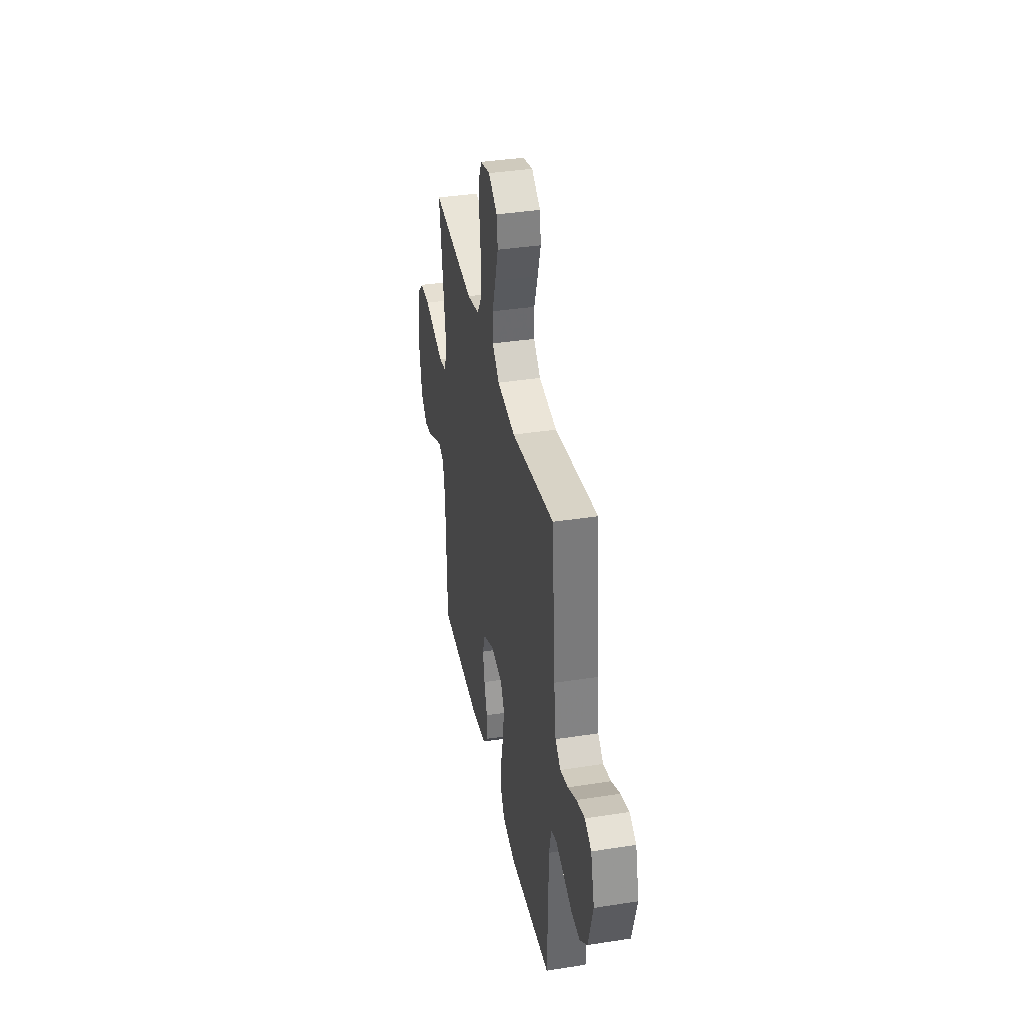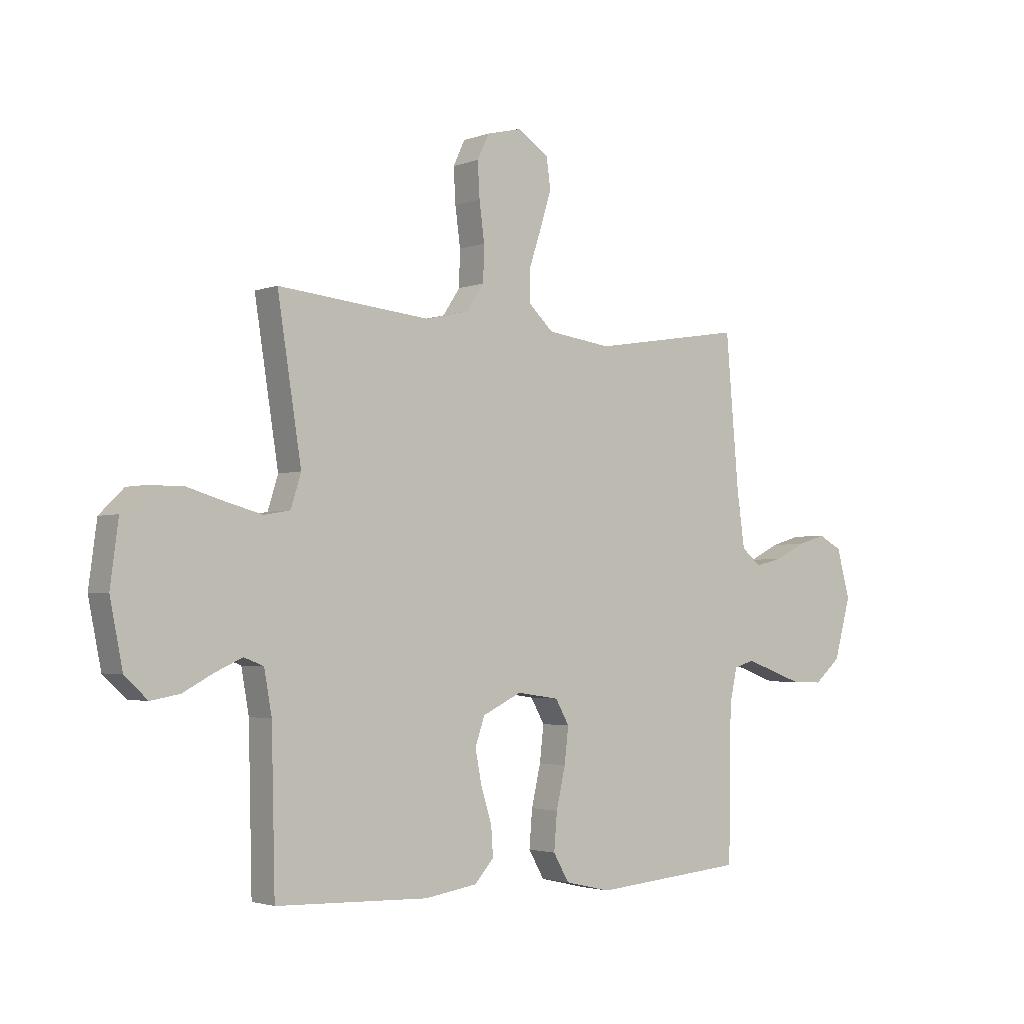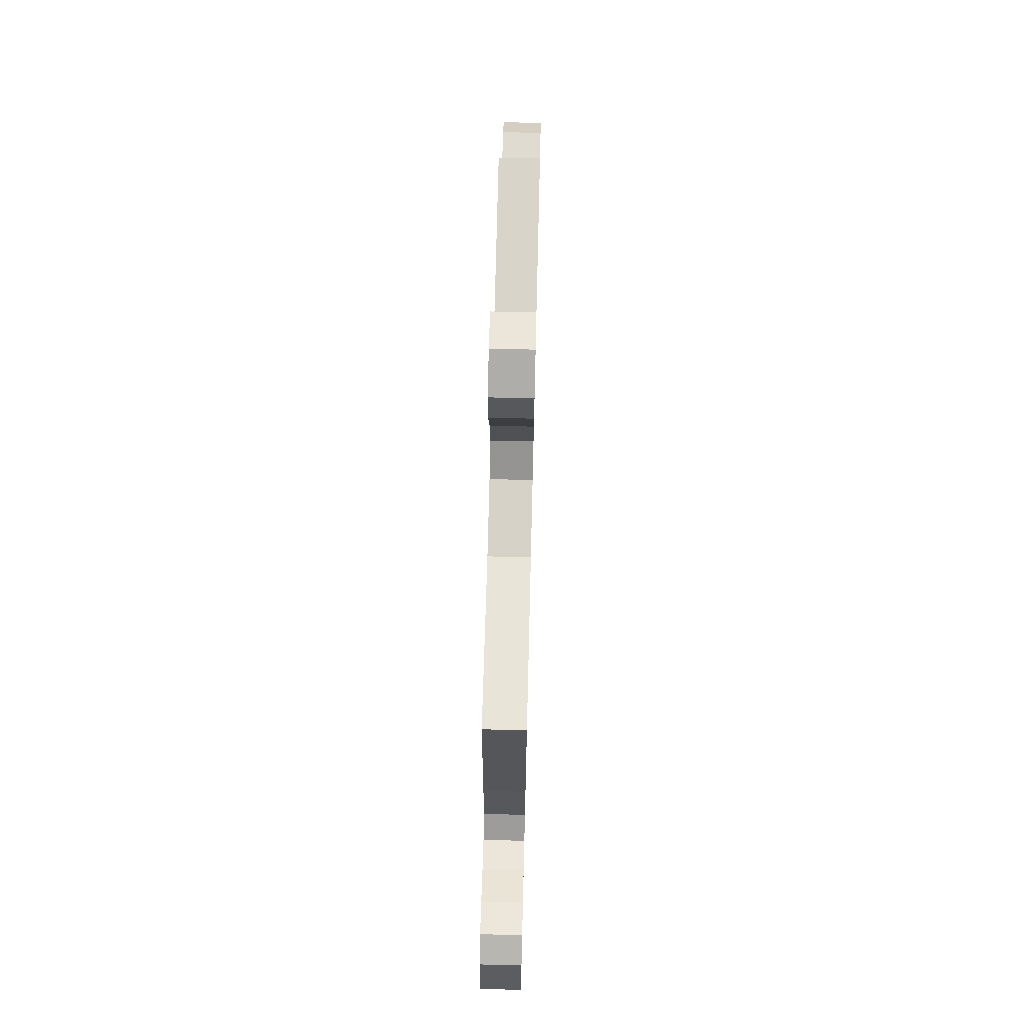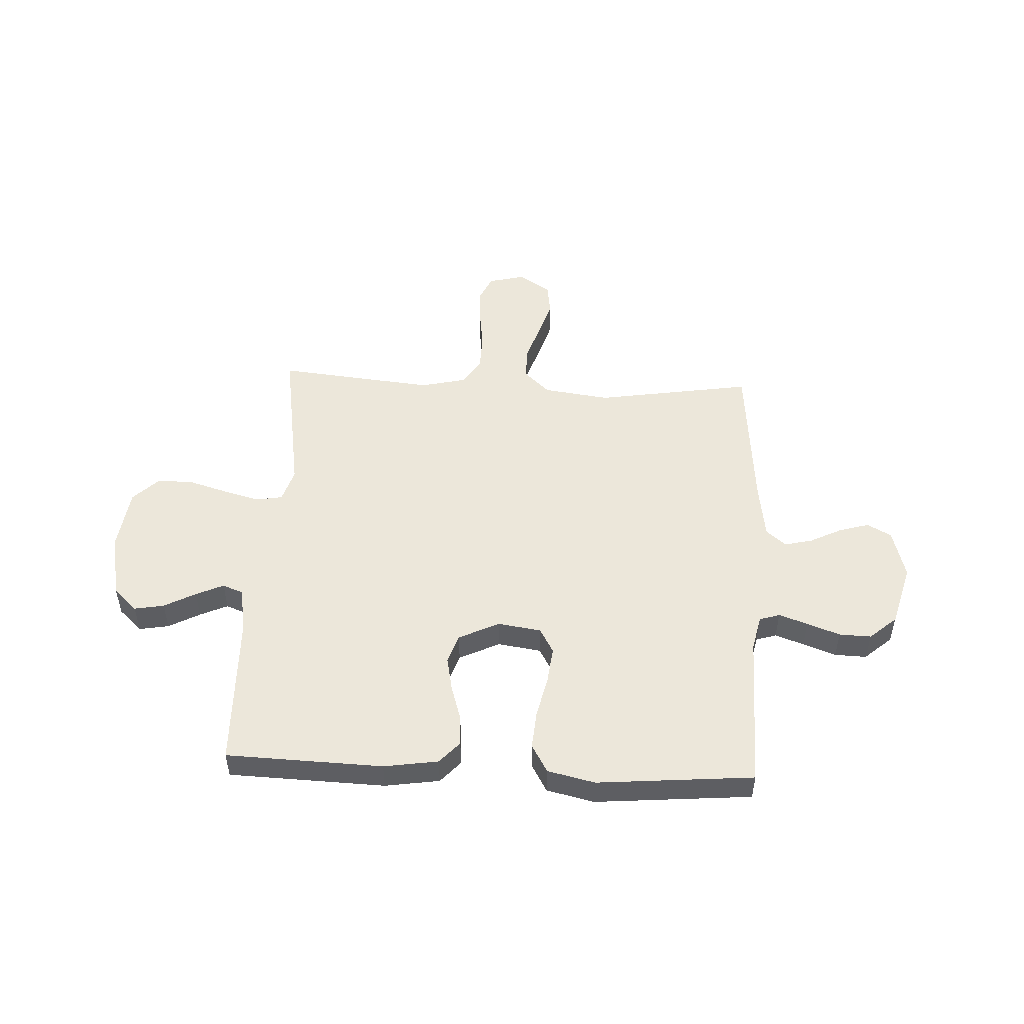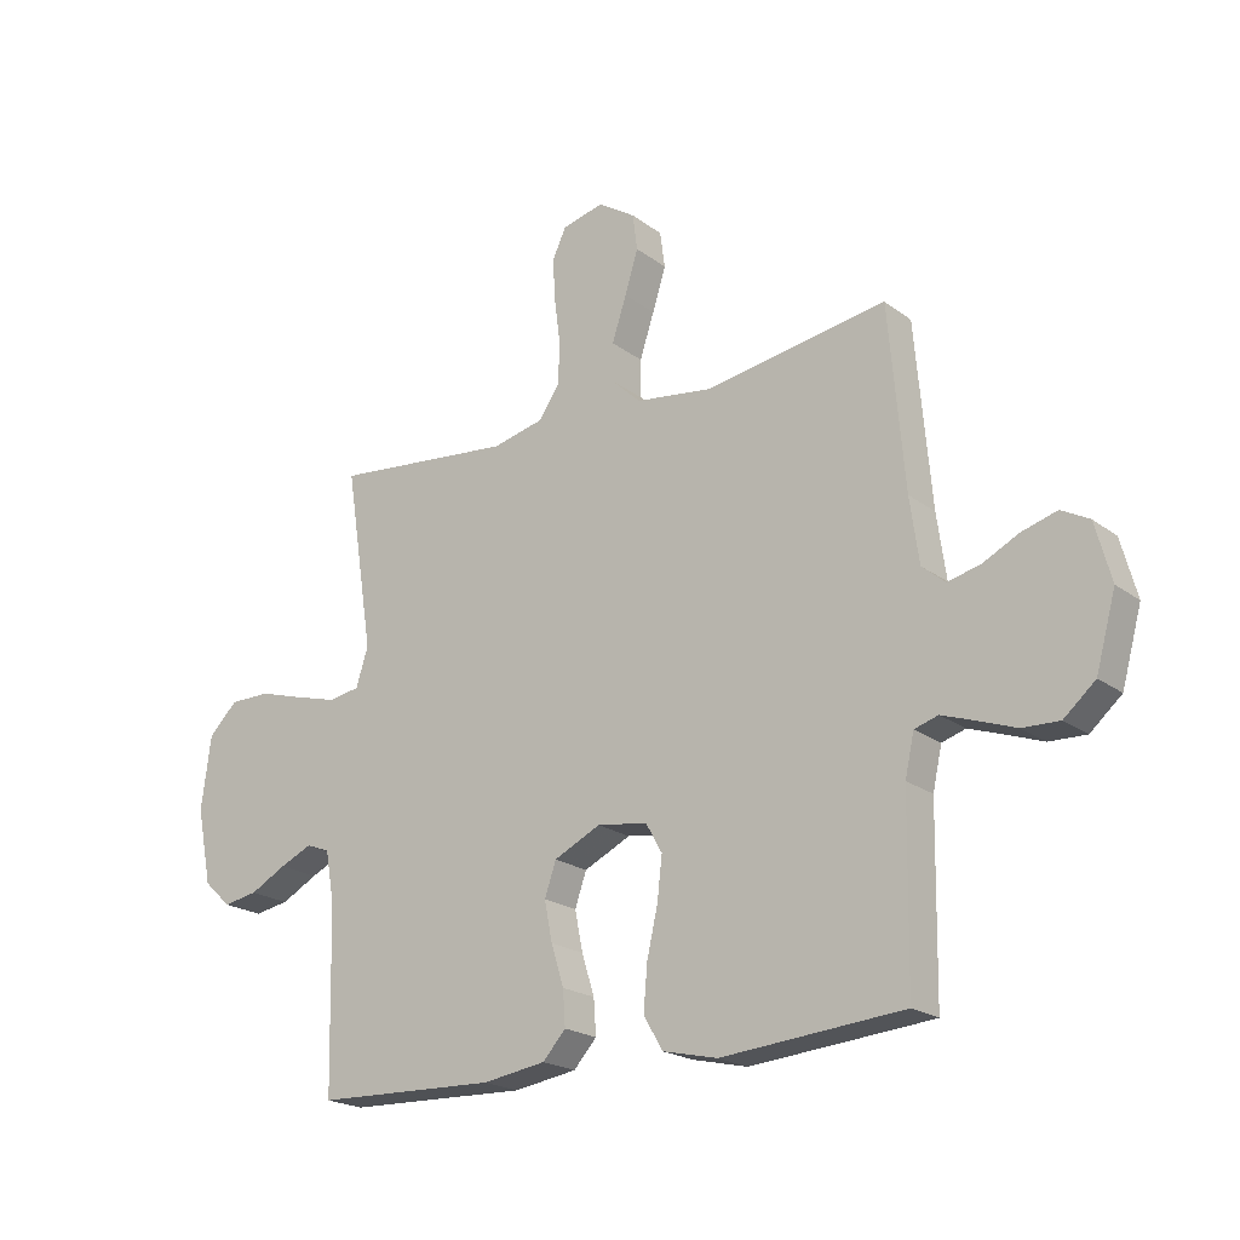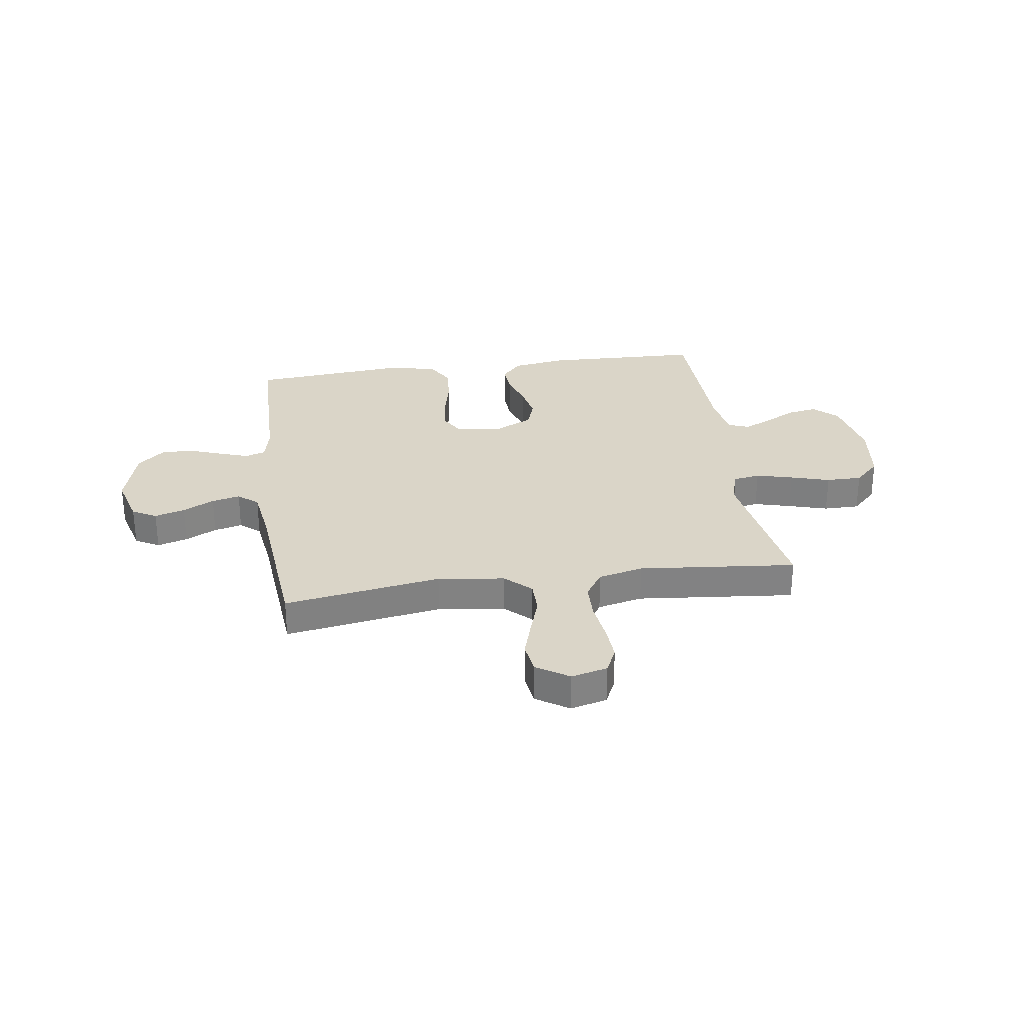
<metadata>
{"format":"obj","ext":"obj","renderer":"f3d","projection":"perspective","resolution":1024,"background":"white","views":[{"elev":37.3,"azim":-101.3,"up":"+Z"},{"elev":-2.6,"azim":141.9,"up":"+Z"},{"elev":69.8,"azim":-88.6,"up":"+Z"},{"elev":50.8,"azim":-177.2,"up":"+Y"},{"elev":-20.7,"azim":-142.8,"up":"+Z"},{"elev":29.4,"azim":-8.2,"up":"+Y"}]}
</metadata>
<code>
v -0.5 0.07 0.5
v -0.2 0.07 0.452
v -0.073 0.07 0.469
v -0.024 0.07 0.515
v -0.024 0.07 0.578
v -0.048 0.07 0.651
v -0.07 0.07 0.722
v -0.062 0.07 0.782
v 0 0.07 0.822
v 0.069 0.07 0.805
v 0.092 0.07 0.756
v 0.088 0.07 0.687
v 0.078 0.07 0.611
v 0.08 0.07 0.541
v 0.114 0.07 0.49
v 0.2 0.07 0.47
v 0.5 0.07 0.5
v 0.453 0.07 0.2
v 0.473 0.07 0.136
v 0.524 0.07 0.127
v 0.594 0.07 0.146
v 0.669 0.07 0.168
v 0.737 0.07 0.168
v 0.785 0.07 0.121
v 0.801 0.07 0
v 0.776 0.07 -0.125
v 0.731 0.07 -0.167
v 0.674 0.07 -0.157
v 0.614 0.07 -0.125
v 0.561 0.07 -0.101
v 0.522 0.07 -0.116
v 0.507 0.07 -0.2
v 0.5 0.07 -0.5
v 0.2 0.07 -0.51
v 0.096 0.07 -0.494
v 0.058 0.07 -0.452
v 0.062 0.07 -0.394
v 0.083 0.07 -0.327
v 0.096 0.07 -0.261
v 0.077 0.07 -0.206
v 0 0.07 -0.169
v -0.083 0.07 -0.181
v -0.11 0.07 -0.229
v -0.102 0.07 -0.299
v -0.084 0.07 -0.378
v -0.078 0.07 -0.451
v -0.109 0.07 -0.505
v -0.2 0.07 -0.526
v -0.5 0.07 -0.5
v -0.505 0.07 -0.2
v -0.52 0.07 -0.132
v -0.559 0.07 -0.12
v -0.614 0.07 -0.139
v -0.677 0.07 -0.162
v -0.738 0.07 -0.164
v -0.79 0.07 -0.119
v -0.823 0.07 0
v -0.797 0.07 0.096
v -0.751 0.07 0.121
v -0.693 0.07 0.104
v -0.633 0.07 0.074
v -0.579 0.07 0.061
v -0.541 0.07 0.093
v -0.526 0.07 0.2
v -0.5 0 0.5
v -0.2 0 0.452
v -0.073 0 0.469
v -0.024 0 0.515
v -0.024 0 0.578
v -0.048 0 0.651
v -0.07 0 0.722
v -0.062 0 0.782
v 0 0 0.822
v 0.069 0 0.805
v 0.092 0 0.756
v 0.088 0 0.687
v 0.078 0 0.611
v 0.08 0 0.541
v 0.114 0 0.49
v 0.2 0 0.47
v 0.5 0 0.5
v 0.453 0 0.2
v 0.473 0 0.136
v 0.524 0 0.127
v 0.594 0 0.146
v 0.669 0 0.168
v 0.737 0 0.168
v 0.785 0 0.121
v 0.801 0 0
v 0.776 0 -0.125
v 0.731 0 -0.167
v 0.674 0 -0.157
v 0.614 0 -0.125
v 0.561 0 -0.101
v 0.522 0 -0.116
v 0.507 0 -0.2
v 0.5 0 -0.5
v 0.2 0 -0.51
v 0.096 0 -0.494
v 0.058 0 -0.452
v 0.062 0 -0.394
v 0.083 0 -0.327
v 0.096 0 -0.261
v 0.077 0 -0.206
v 0 0 -0.169
v -0.083 0 -0.181
v -0.11 0 -0.229
v -0.102 0 -0.299
v -0.084 0 -0.378
v -0.078 0 -0.451
v -0.109 0 -0.505
v -0.2 0 -0.526
v -0.5 0 -0.5
v -0.505 0 -0.2
v -0.52 0 -0.132
v -0.559 0 -0.12
v -0.614 0 -0.139
v -0.677 0 -0.162
v -0.738 0 -0.164
v -0.79 0 -0.119
v -0.823 0 0
v -0.797 0 0.096
v -0.751 0 0.121
v -0.693 0 0.104
v -0.633 0 0.074
v -0.579 0 0.061
v -0.541 0 0.093
v -0.526 0 0.2
f 58 59 60 61
f 58 61 62
f 57 58 62
f 56 57 62
f 53 54 55 56
f 52 53 56 62
f 51 52 62 63
f 47 48 49 50
f 44 45 46 47
f 43 44 47 50
f 42 43 50 51
f 35 36 37 38
f 35 38 39
f 32 33 34 35
f 31 32 35 39
f 30 31 39 40
f 26 27 28 29
f 26 29 30
f 25 26 30
f 21 22 23 24
f 20 21 24 25
f 19 20 25 30
f 16 17 18
f 15 16 18 19
f 10 11 12 13
f 10 13 14
f 9 10 14
f 8 9 14
f 5 6 7 8
f 5 8 14
f 4 5 14 15
f 64 1 2
f 64 2 3
f 63 64 3
f 41 42 51 63
f 41 63 3
f 19 30 40 41
f 15 19 41
f 3 4 15 41
f 125 124 123 122
f 126 125 122
f 126 122 121
f 126 121 120
f 120 119 118 117
f 126 120 117 116
f 127 126 116 115
f 114 113 112 111
f 111 110 109 108
f 114 111 108 107
f 115 114 107 106
f 102 101 100 99
f 103 102 99
f 99 98 97 96
f 103 99 96 95
f 104 103 95 94
f 93 92 91 90
f 94 93 90
f 94 90 89
f 88 87 86 85
f 89 88 85 84
f 94 89 84 83
f 82 81 80
f 83 82 80 79
f 77 76 75 74
f 78 77 74
f 78 74 73
f 78 73 72
f 72 71 70 69
f 78 72 69
f 79 78 69 68
f 66 65 128
f 67 66 128
f 67 128 127
f 127 115 106 105
f 67 127 105
f 105 104 94 83
f 105 83 79
f 105 79 68 67
f 1 65 66 2
f 2 66 67 3
f 3 67 68 4
f 4 68 69 5
f 5 69 70 6
f 6 70 71 7
f 7 71 72 8
f 8 72 73 9
f 9 73 74 10
f 10 74 75 11
f 11 75 76 12
f 12 76 77 13
f 13 77 78 14
f 14 78 79 15
f 15 79 80 16
f 16 80 81 17
f 17 81 82 18
f 18 82 83 19
f 19 83 84 20
f 20 84 85 21
f 21 85 86 22
f 22 86 87 23
f 23 87 88 24
f 24 88 89 25
f 25 89 90 26
f 26 90 91 27
f 27 91 92 28
f 28 92 93 29
f 29 93 94 30
f 30 94 95 31
f 31 95 96 32
f 32 96 97 33
f 33 97 98 34
f 34 98 99 35
f 35 99 100 36
f 36 100 101 37
f 37 101 102 38
f 38 102 103 39
f 39 103 104 40
f 40 104 105 41
f 41 105 106 42
f 42 106 107 43
f 43 107 108 44
f 44 108 109 45
f 45 109 110 46
f 46 110 111 47
f 47 111 112 48
f 48 112 113 49
f 49 113 114 50
f 50 114 115 51
f 51 115 116 52
f 52 116 117 53
f 53 117 118 54
f 54 118 119 55
f 55 119 120 56
f 56 120 121 57
f 57 121 122 58
f 58 122 123 59
f 59 123 124 60
f 60 124 125 61
f 61 125 126 62
f 62 126 127 63
f 63 127 128 64
f 64 128 65 1

</code>
